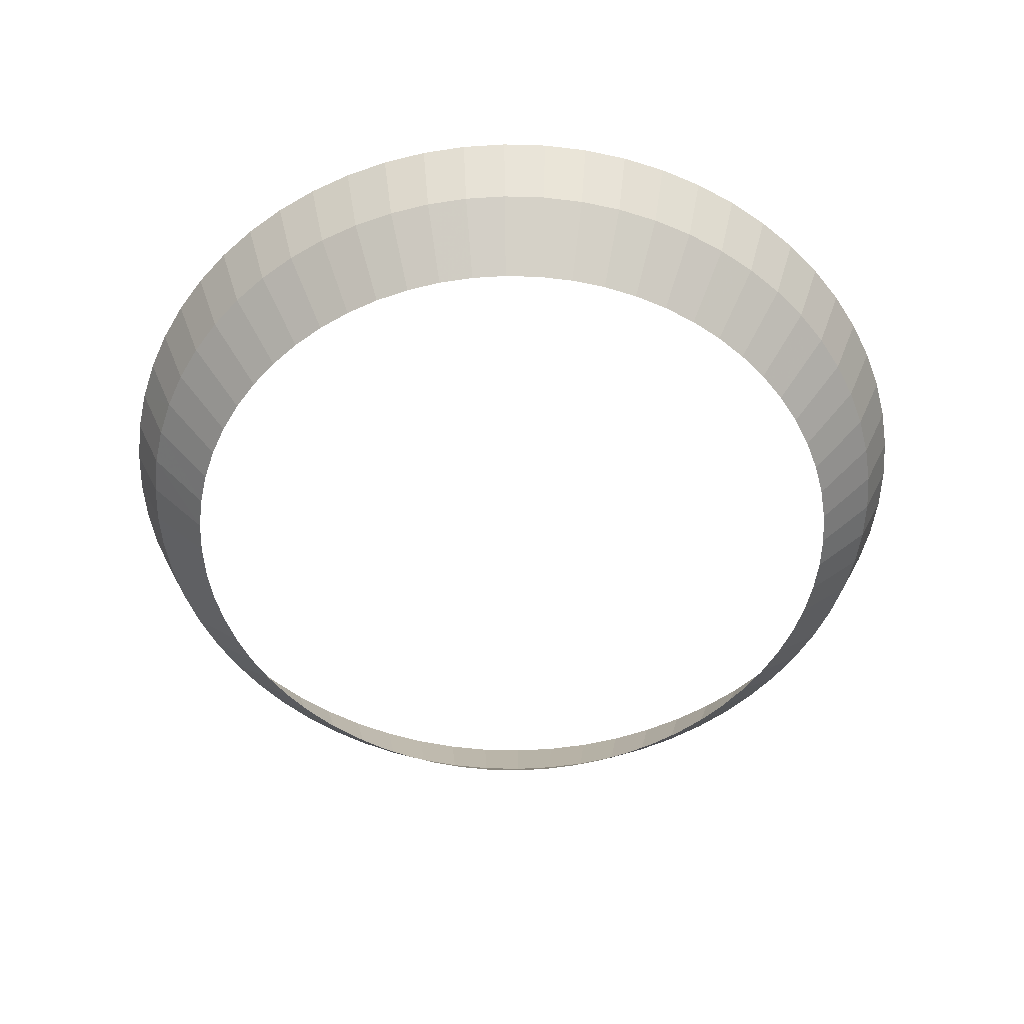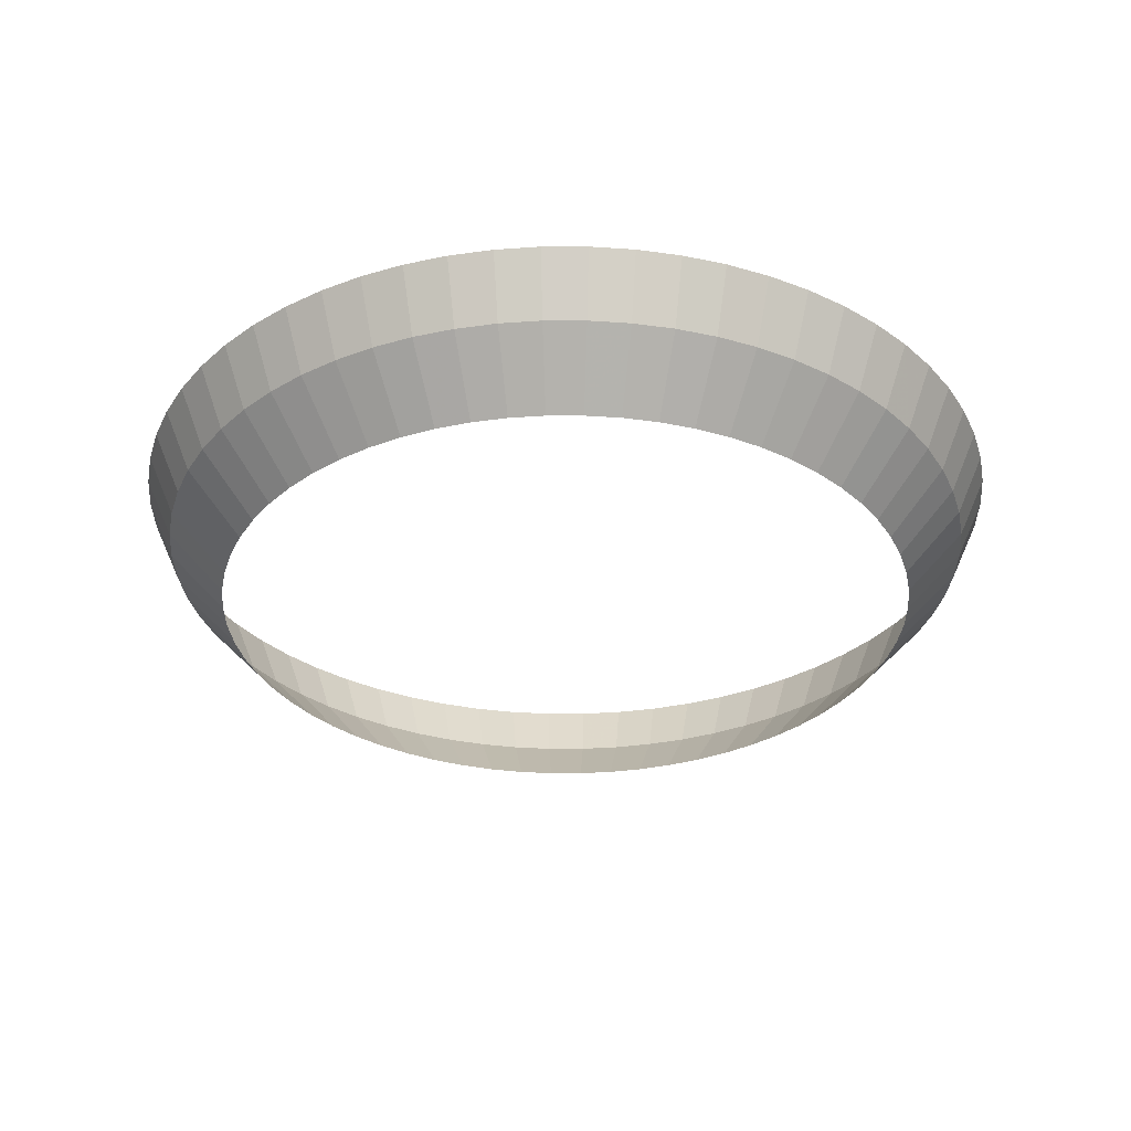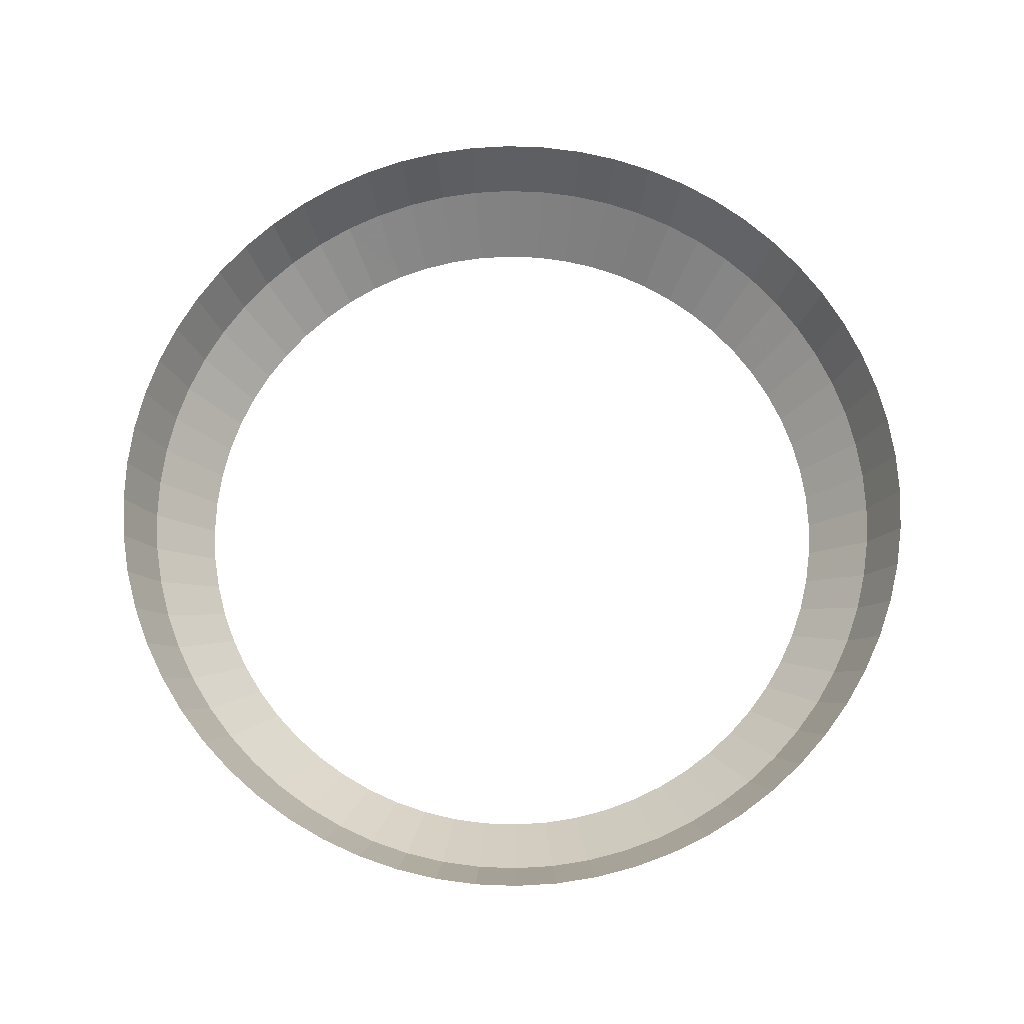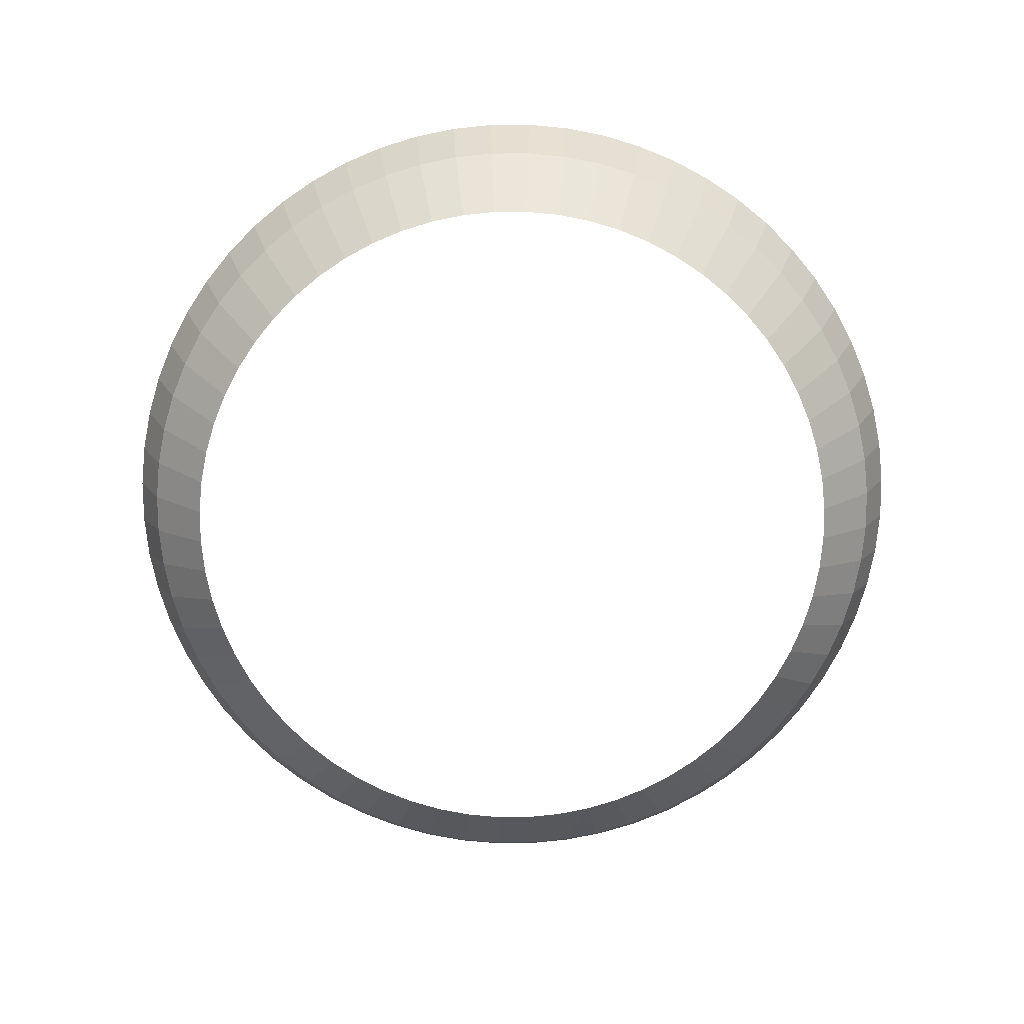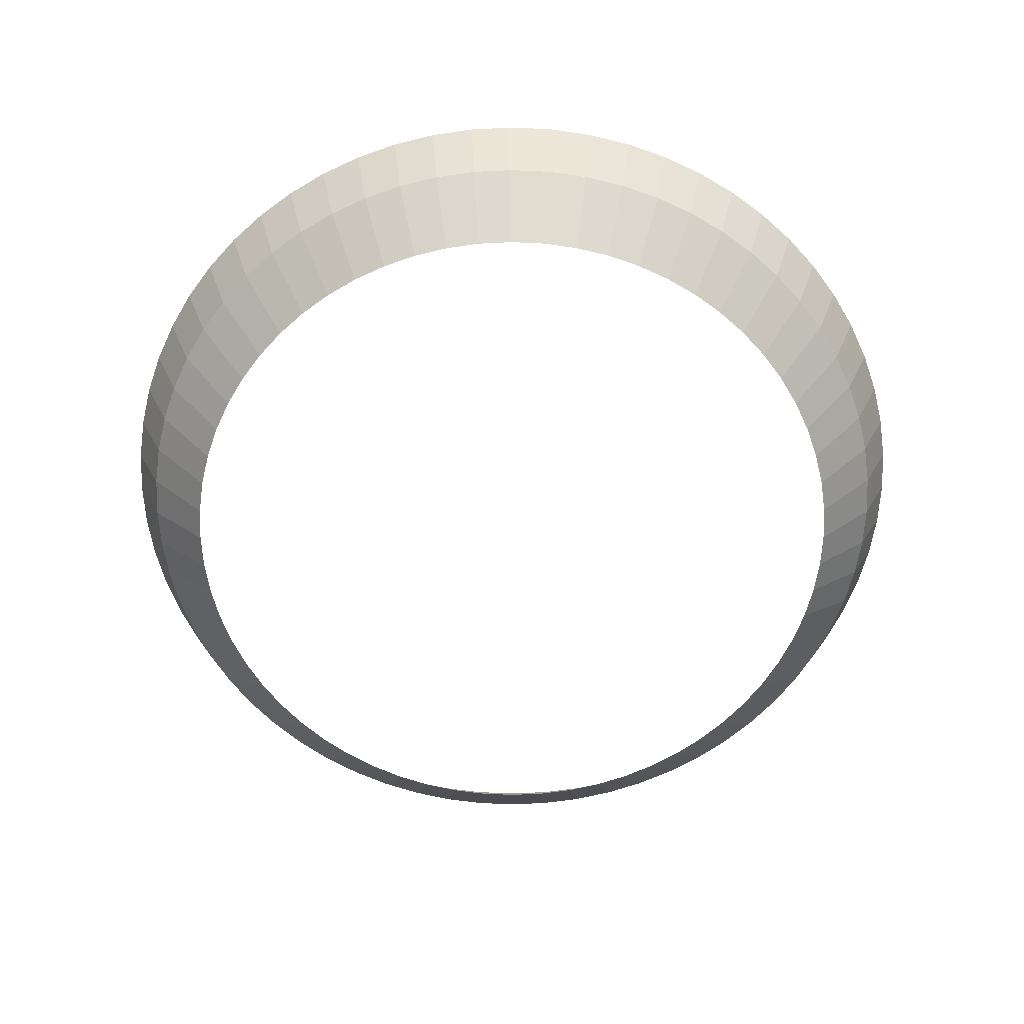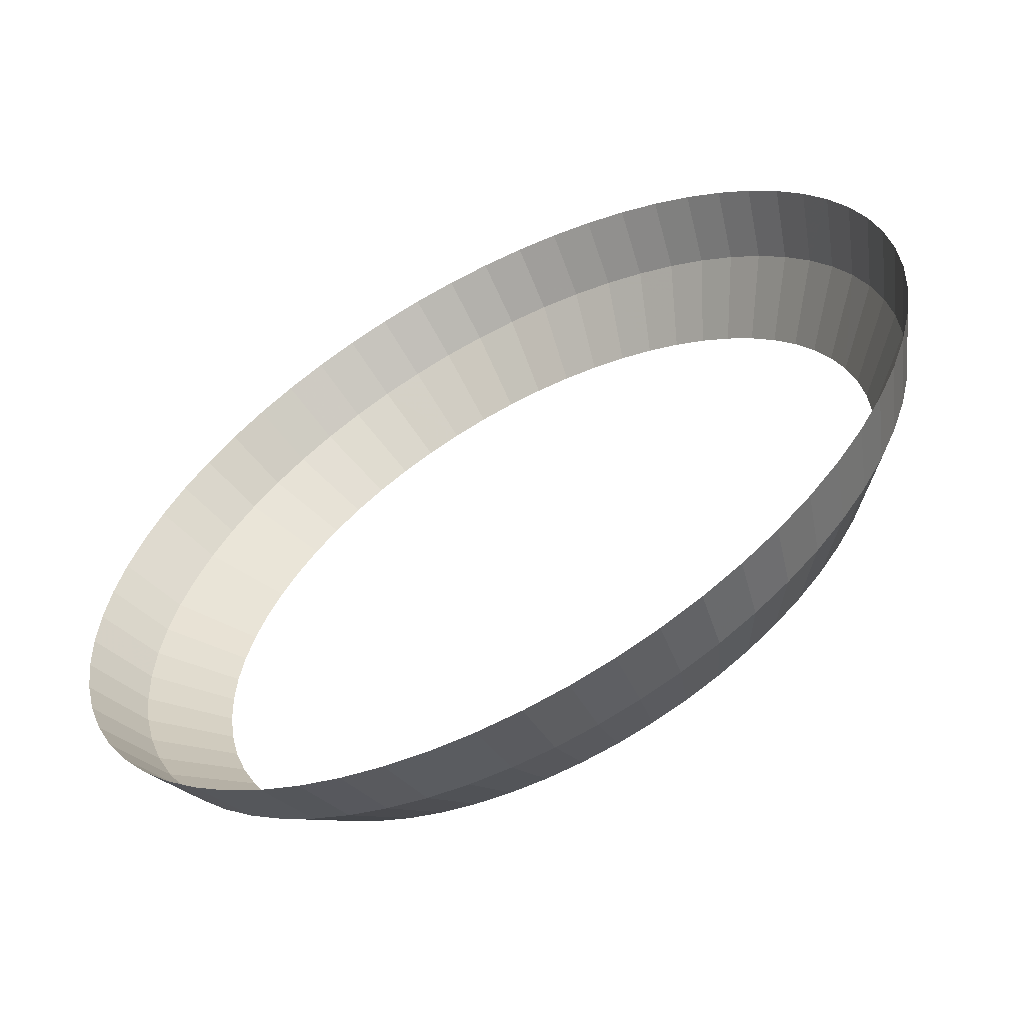
<metadata>
{"format":"obj","ext":"obj","renderer":"f3d","projection":"perspective","resolution":1024,"background":"white","views":[{"elev":-53.0,"azim":-55.2,"up":"+Z"},{"elev":-32.4,"azim":2.9,"up":"+Z"},{"elev":72.2,"azim":-73.7,"up":"+Z"},{"elev":-76.1,"azim":-115.0,"up":"+Z"},{"elev":-62.7,"azim":90.1,"up":"+Z"},{"elev":-59.1,"azim":28.0,"up":"+Y"}]}
</metadata>
<code>
g Eff_Ring_20
v -7.629e-06 -0.5 0.06612
v -0.049 -0.4976 0.06612
v -7.629e-06 -0.4685 -0.005623
v -0.04592 -0.4662 -0.005623
v -0.09754 -0.4904 0.06612
v -0.03939 -0.4 -0.07737
v -7.629e-06 -0.4019 -0.07737
v -0.07841 -0.3942 -0.07737
v -0.09139 -0.4595 -0.005623
v -0.1451 -0.4785 0.06612
v -0.1167 -0.3846 -0.07737
v -0.136 -0.4483 -0.005623
v -0.1913 -0.4619 0.06612
v -0.1538 -0.3713 -0.07737
v -0.1793 -0.4328 -0.005623
v -0.2357 -0.441 0.06612
v -0.1895 -0.3544 -0.07737
v -0.2208 -0.4131 -0.005623
v -0.2778 -0.4157 0.06612
v -0.2233 -0.3342 -0.07737
v -0.2603 -0.3895 -0.005623
v -0.3172 -0.3865 0.06612
v -0.255 -0.3107 -0.07737
v -0.2972 -0.3621 -0.005623
v -0.3536 -0.3536 0.06612
v -0.2842 -0.2842 -0.07737
v -0.3313 -0.3313 -0.005623
v -0.3865 -0.3172 0.06612
v -0.3107 -0.255 -0.07737
v -0.3621 -0.2972 -0.005623
v -0.4157 -0.2778 0.06612
v -0.3342 -0.2233 -0.07737
v -0.3895 -0.2603 -0.005623
v -0.441 -0.2357 0.06612
v -0.3544 -0.1895 -0.07737
v -0.4131 -0.2208 -0.005623
v -0.4619 -0.1913 0.06612
v -0.3713 -0.1538 -0.07737
v -0.4328 -0.1793 -0.005623
v -0.4785 -0.1451 0.06612
v -0.3846 -0.1167 -0.07737
v -0.4483 -0.136 -0.005623
v -0.4904 -0.09754 0.06612
v -0.3942 -0.07841 -0.07737
v -0.4595 -0.09139 -0.005623
v -0.4976 -0.049 0.06612
v -0.4 -0.03939 -0.07737
v -0.4662 -0.04592 -0.005623
v -0.5 7.629e-06 0.06612
v -0.4019 7.629e-06 -0.07737
v -0.4685 7.629e-06 -0.005623
v -0.4976 0.049 0.06612
v -0.4 0.03939 -0.07737
v -0.4662 0.04592 -0.005623
v -0.4904 0.09754 0.06612
v -0.3942 0.07841 -0.07737
v -0.4595 0.09139 -0.005623
v -0.4785 0.1451 0.06612
v -0.3846 0.1167 -0.07737
v -0.4483 0.136 -0.005623
v -0.4619 0.1913 0.06612
v -0.3713 0.1538 -0.07737
v -0.4328 0.1793 -0.005623
v -0.441 0.2357 0.06612
v -0.3544 0.1895 -0.07737
v -0.4131 0.2208 -0.005623
v -0.4157 0.2778 0.06612
v -0.3342 0.2233 -0.07737
v -0.3895 0.2603 -0.005623
v -0.3865 0.3172 0.06612
v -0.3107 0.255 -0.07737
v -0.3621 0.2972 -0.005623
v -0.3536 0.3536 0.06612
v -0.2842 0.2842 -0.07737
v -0.3313 0.3313 -0.005623
v -0.3172 0.3865 0.06612
v -0.255 0.3107 -0.07737
v -0.2972 0.3621 -0.005623
v -0.2778 0.4157 0.06612
v -0.2233 0.3342 -0.07737
v -0.2603 0.3895 -0.005623
v -0.2357 0.441 0.06612
v -0.1895 0.3544 -0.07737
v -0.2208 0.4131 -0.005623
v -0.1913 0.4619 0.06612
v -0.1538 0.3713 -0.07737
v -0.1793 0.4328 -0.005623
v -0.1451 0.4785 0.06612
v -0.1167 0.3846 -0.07737
v -0.136 0.4483 -0.005623
v -0.09754 0.4904 0.06612
v -0.07841 0.3942 -0.07737
v -0.09139 0.4595 -0.005623
v -0.049 0.4976 0.06612
v -0.03939 0.4 -0.07737
v -0.04592 0.4662 -0.005623
v -7.629e-06 0.5 0.06612
v -7.629e-06 0.4019 -0.07737
v -7.629e-06 0.4685 -0.005623
v 0.049 0.4976 0.06612
v 0.03939 0.4 -0.07737
v 0.04592 0.4662 -0.005623
v 0.09754 0.4904 0.06612
v 0.07841 0.3942 -0.07737
v 0.09139 0.4595 -0.005623
v 0.1451 0.4785 0.06612
v 0.1167 0.3846 -0.07737
v 0.136 0.4483 -0.005623
v 0.1913 0.4619 0.06612
v 0.1538 0.3713 -0.07737
v 0.1793 0.4328 -0.005623
v 0.2357 0.441 0.06612
v 0.1895 0.3545 -0.07737
v 0.2208 0.4131 -0.005623
v 0.2778 0.4157 0.06612
v 0.2233 0.3342 -0.07737
v 0.2603 0.3895 -0.005623
v 0.3172 0.3865 0.06612
v 0.255 0.3107 -0.07737
v 0.2972 0.3621 -0.005623
v 0.3536 0.3536 0.06612
v 0.2842 0.2842 -0.07737
v 0.3313 0.3313 -0.005623
v 0.3865 0.3172 0.06612
v 0.3107 0.255 -0.07737
v 0.3621 0.2972 -0.005623
v 0.4157 0.2778 0.06612
v 0.3342 0.2233 -0.07737
v 0.3895 0.2603 -0.005623
v 0.441 0.2357 0.06612
v 0.3544 0.1895 -0.07737
v 0.4131 0.2208 -0.005623
v 0.4619 0.1913 0.06612
v 0.3713 0.1538 -0.07737
v 0.4328 0.1793 -0.005623
v 0.4785 0.1452 0.06612
v 0.3846 0.1167 -0.07737
v 0.4483 0.136 -0.005623
v 0.4904 0.09754 0.06612
v 0.3942 0.07841 -0.07737
v 0.4595 0.09139 -0.005623
v 0.4976 0.049 0.06612
v 0.4 0.03939 -0.07737
v 0.4662 0.04592 -0.005623
v 0.5 7.629e-06 0.06612
v 0.4019 7.629e-06 -0.07737
v 0.4685 7.629e-06 -0.005623
v 0.4976 -0.049 0.06612
v 0.4 -0.03939 -0.07737
v 0.4662 -0.04592 -0.005623
v 0.4904 -0.09754 0.06612
v 0.3942 -0.07841 -0.07737
v 0.4595 -0.09139 -0.005623
v 0.4785 -0.1451 0.06612
v 0.3846 -0.1167 -0.07737
v 0.4483 -0.136 -0.005623
v 0.4619 -0.1913 0.06612
v 0.3713 -0.1538 -0.07737
v 0.4328 -0.1793 -0.005623
v 0.441 -0.2357 0.06612
v 0.3544 -0.1895 -0.07737
v 0.4131 -0.2208 -0.005623
v 0.4157 -0.2778 0.06612
v 0.3342 -0.2233 -0.07737
v 0.3895 -0.2603 -0.005623
v 0.3865 -0.3172 0.06612
v 0.3107 -0.255 -0.07737
v 0.3621 -0.2972 -0.005623
v 0.3536 -0.3536 0.06612
v 0.2842 -0.2842 -0.07737
v 0.3313 -0.3313 -0.005623
v 0.3172 -0.3865 0.06612
v 0.255 -0.3107 -0.07737
v 0.2972 -0.3621 -0.005623
v 0.2778 -0.4157 0.06612
v 0.2233 -0.3342 -0.07737
v 0.2603 -0.3895 -0.005623
v 0.2357 -0.441 0.06612
v 0.1895 -0.3544 -0.07737
v 0.2208 -0.4131 -0.005623
v 0.1913 -0.4619 0.06612
v 0.1538 -0.3713 -0.07737
v 0.1793 -0.4328 -0.005623
v 0.1451 -0.4785 0.06612
v 0.1167 -0.3846 -0.07737
v 0.136 -0.4483 -0.005623
v 0.09754 -0.4904 0.06612
v 0.07841 -0.3942 -0.07737
v 0.09139 -0.4595 -0.005623
v 0.049 -0.4976 0.06612
v 0.03939 -0.4 -0.07737
v 0.04592 -0.4662 -0.005623
v -7.629e-06 -0.5 0.06612
v -7.629e-06 -0.4019 -0.07737
v -7.629e-06 -0.4685 -0.005623
g Eff_Ring_20_0
f 3 2 1
f 3 4 2
f 4 5 2
f 6 4 3
f 3 7 6
f 6 8 4
f 4 9 5
f 8 9 4
f 9 10 5
f 8 11 9
f 9 12 10
f 11 12 9
f 12 13 10
f 11 14 12
f 12 15 13
f 14 15 12
f 15 16 13
f 14 17 15
f 15 18 16
f 17 18 15
f 18 19 16
f 17 20 18
f 18 21 19
f 20 21 18
f 21 22 19
f 20 23 21
f 21 24 22
f 23 24 21
f 24 25 22
f 23 26 24
f 24 27 25
f 26 27 24
f 27 28 25
f 26 29 27
f 27 30 28
f 29 30 27
f 30 31 28
f 29 32 30
f 30 33 31
f 32 33 30
f 33 34 31
f 32 35 33
f 33 36 34
f 35 36 33
f 36 37 34
f 35 38 36
f 36 39 37
f 38 39 36
f 39 40 37
f 38 41 39
f 39 42 40
f 41 42 39
f 42 43 40
f 41 44 42
f 42 45 43
f 44 45 42
f 45 46 43
f 44 47 45
f 45 48 46
f 47 48 45
f 48 49 46
f 47 50 48
f 48 51 49
f 50 51 48
f 51 52 49
f 50 53 51
f 51 54 52
f 53 54 51
f 54 55 52
f 53 56 54
f 54 57 55
f 56 57 54
f 57 58 55
f 56 59 57
f 57 60 58
f 59 60 57
f 60 61 58
f 59 62 60
f 60 63 61
f 62 63 60
f 63 64 61
f 62 65 63
f 63 66 64
f 65 66 63
f 66 67 64
f 65 68 66
f 66 69 67
f 68 69 66
f 69 70 67
f 68 71 69
f 69 72 70
f 71 72 69
f 72 73 70
f 71 74 72
f 72 75 73
f 74 75 72
f 75 76 73
f 74 77 75
f 75 78 76
f 77 78 75
f 78 79 76
f 77 80 78
f 78 81 79
f 80 81 78
f 81 82 79
f 80 83 81
f 81 84 82
f 83 84 81
f 84 85 82
f 83 86 84
f 84 87 85
f 86 87 84
f 87 88 85
f 86 89 87
f 87 90 88
f 89 90 87
f 90 91 88
f 89 92 90
f 90 93 91
f 92 93 90
f 93 94 91
f 92 95 93
f 93 96 94
f 95 96 93
f 96 97 94
f 95 98 96
f 96 99 97
f 98 99 96
f 99 100 97
f 98 101 99
f 99 102 100
f 101 102 99
f 102 103 100
f 101 104 102
f 102 105 103
f 104 105 102
f 105 106 103
f 104 107 105
f 105 108 106
f 107 108 105
f 108 109 106
f 107 110 108
f 108 111 109
f 110 111 108
f 111 112 109
f 110 113 111
f 111 114 112
f 113 114 111
f 114 115 112
f 113 116 114
f 114 117 115
f 116 117 114
f 117 118 115
f 116 119 117
f 117 120 118
f 119 120 117
f 120 121 118
f 119 122 120
f 120 123 121
f 122 123 120
f 123 124 121
f 122 125 123
f 123 126 124
f 125 126 123
f 126 127 124
f 125 128 126
f 126 129 127
f 128 129 126
f 129 130 127
f 128 131 129
f 129 132 130
f 131 132 129
f 132 133 130
f 131 134 132
f 132 135 133
f 134 135 132
f 135 136 133
f 134 137 135
f 135 138 136
f 137 138 135
f 138 139 136
f 137 140 138
f 138 141 139
f 140 141 138
f 141 142 139
f 140 143 141
f 141 144 142
f 143 144 141
f 144 145 142
f 143 146 144
f 144 147 145
f 146 147 144
f 147 148 145
f 146 149 147
f 147 150 148
f 149 150 147
f 150 151 148
f 149 152 150
f 150 153 151
f 152 153 150
f 153 154 151
f 152 155 153
f 153 156 154
f 155 156 153
f 156 157 154
f 155 158 156
f 156 159 157
f 158 159 156
f 159 160 157
f 158 161 159
f 159 162 160
f 161 162 159
f 162 163 160
f 161 164 162
f 162 165 163
f 164 165 162
f 165 166 163
f 164 167 165
f 165 168 166
f 167 168 165
f 168 169 166
f 167 170 168
f 168 171 169
f 170 171 168
f 171 172 169
f 170 173 171
f 171 174 172
f 173 174 171
f 174 175 172
f 173 176 174
f 174 177 175
f 176 177 174
f 177 178 175
f 176 179 177
f 177 180 178
f 179 180 177
f 180 181 178
f 179 182 180
f 180 183 181
f 182 183 180
f 183 184 181
f 182 185 183
f 183 186 184
f 185 186 183
f 186 187 184
f 185 188 186
f 186 189 187
f 188 189 186
f 189 190 187
f 188 191 189
f 189 192 190
f 191 192 189
f 192 193 190
f 191 194 192
f 192 195 193
f 194 195 192

</code>
